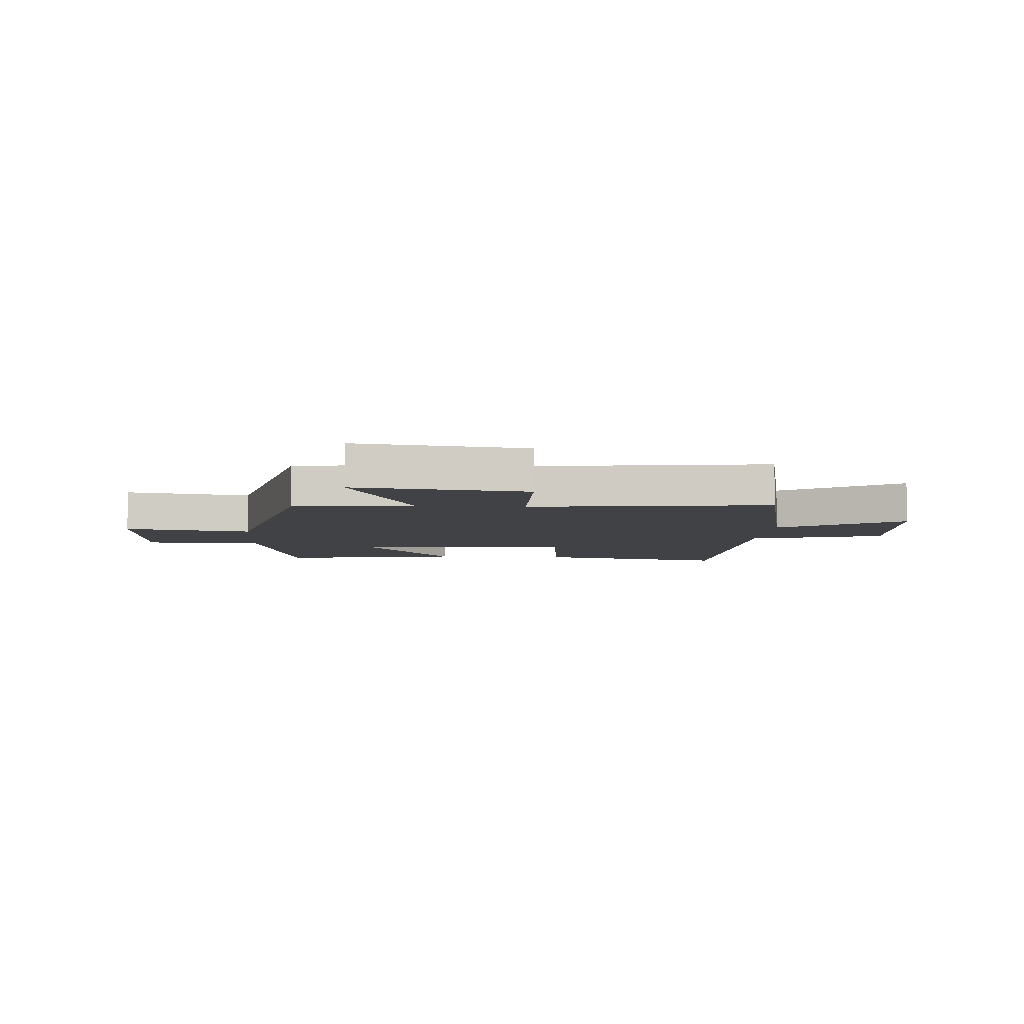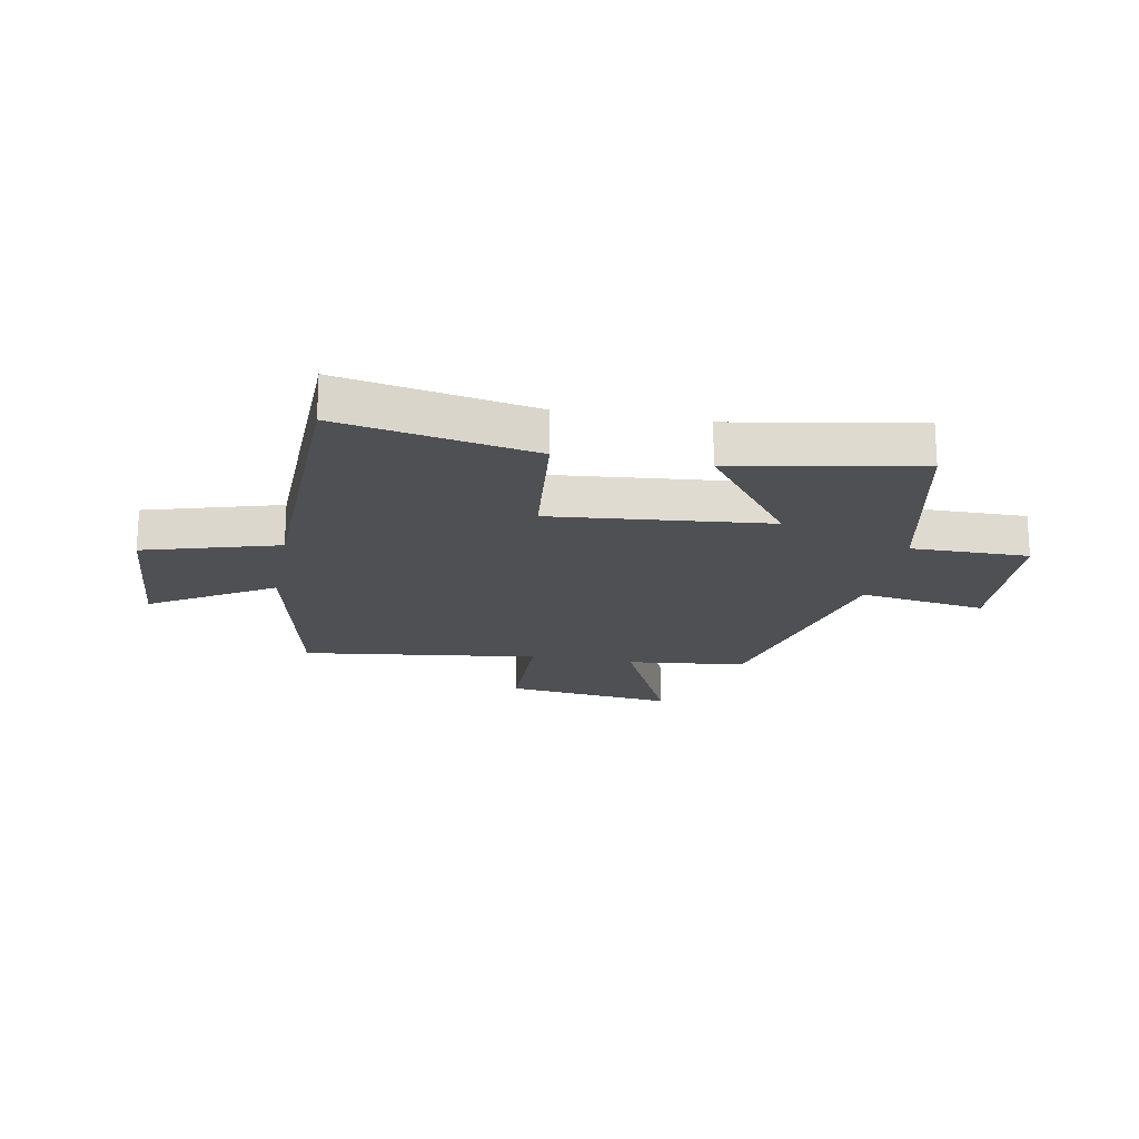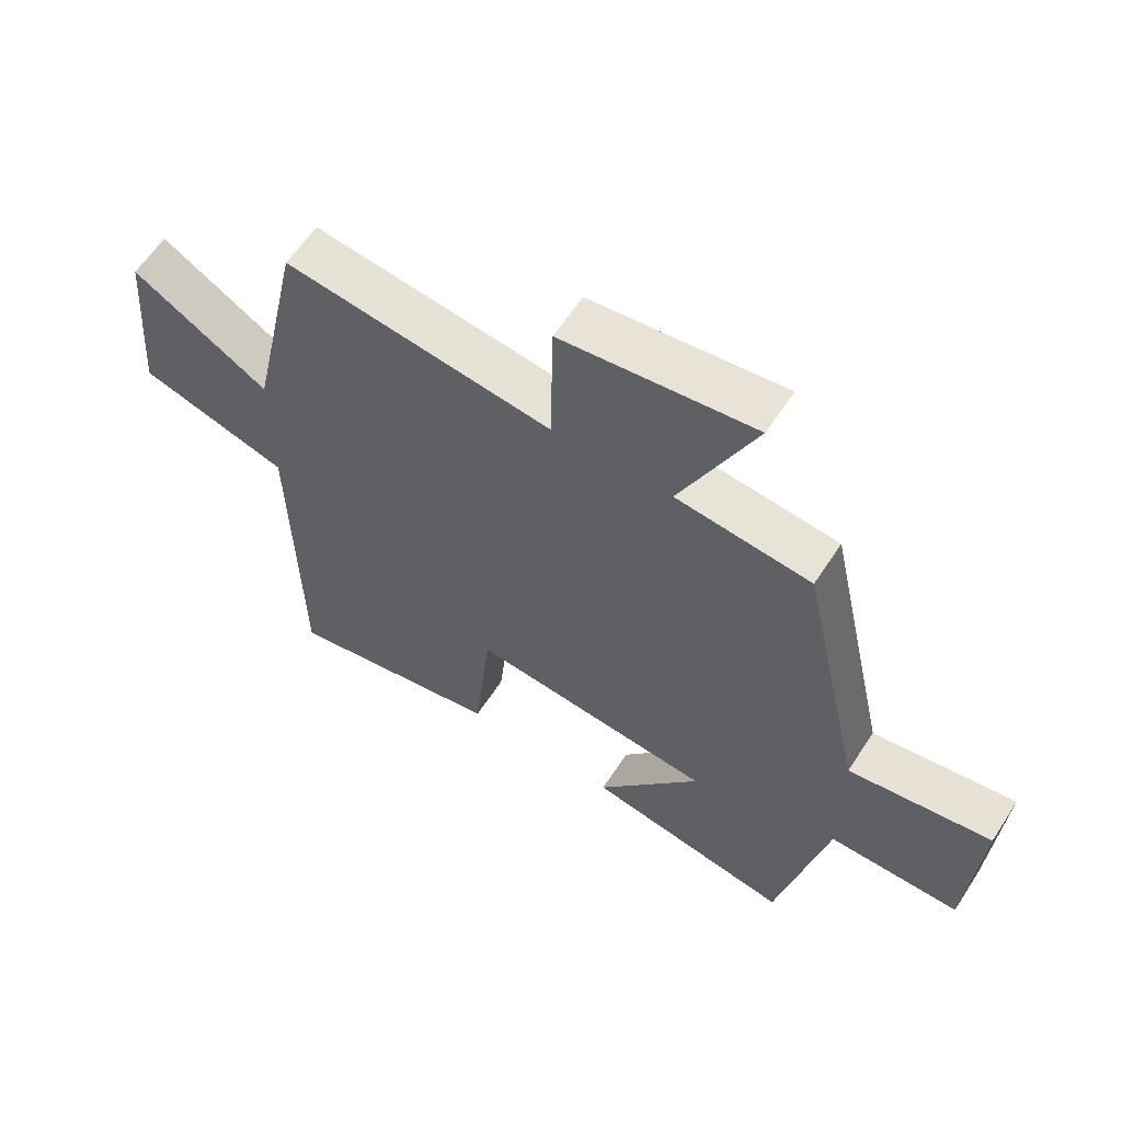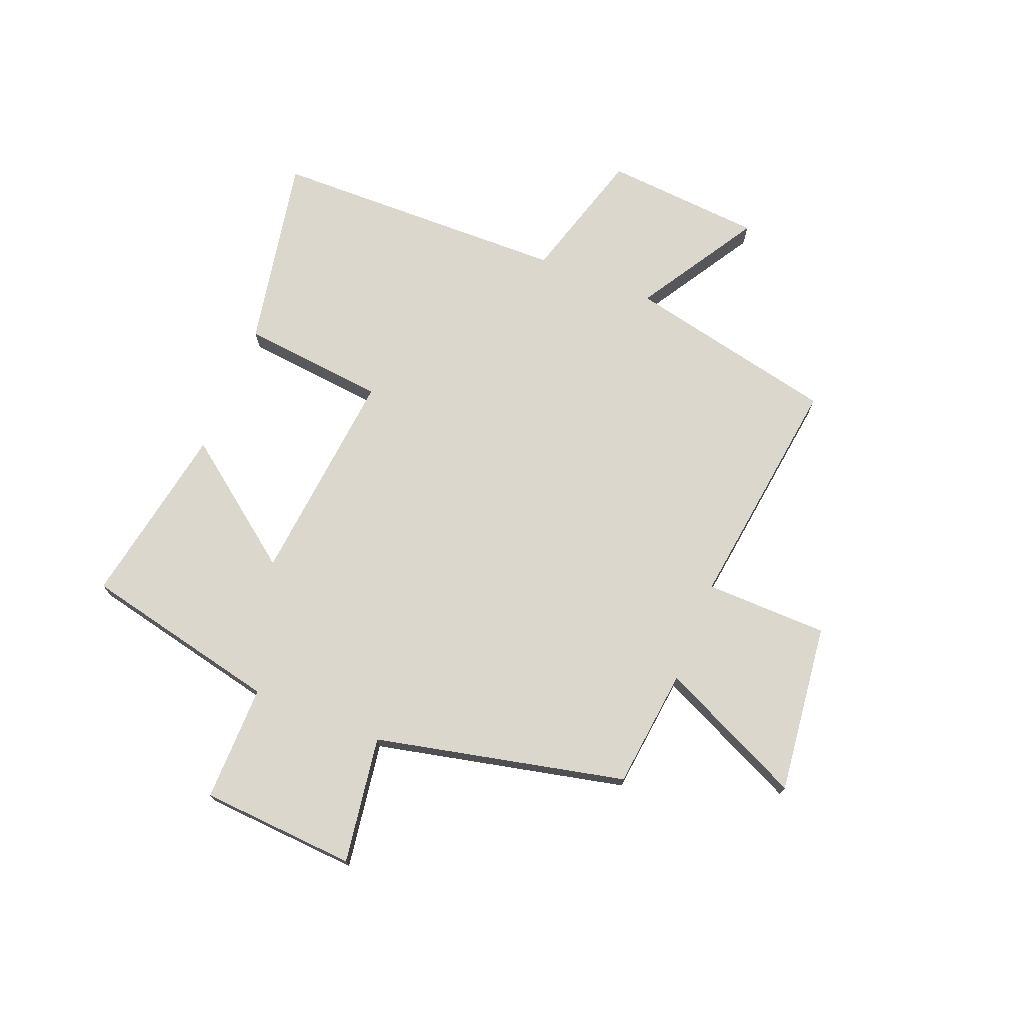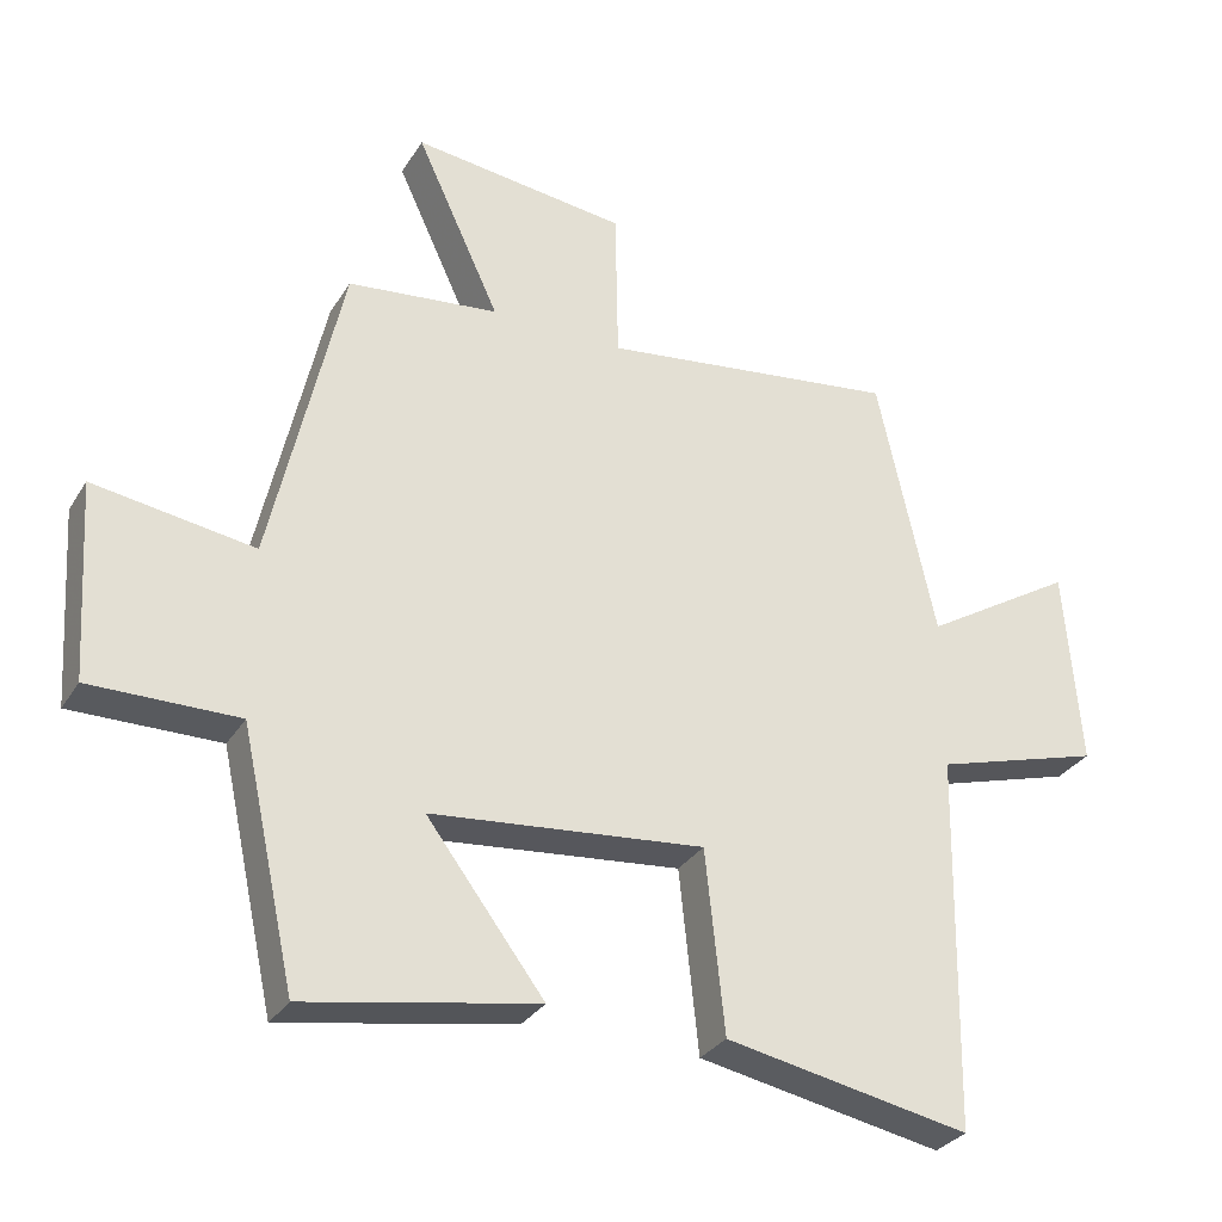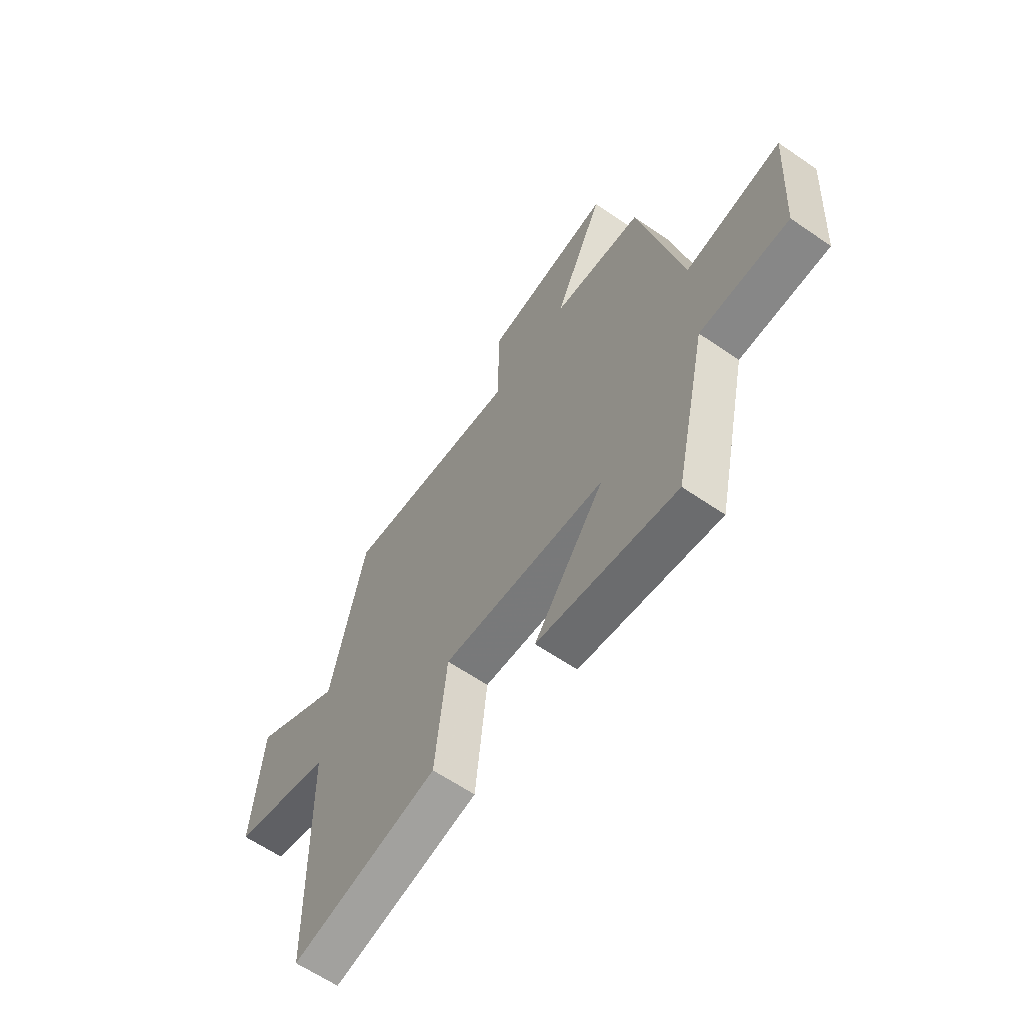
<metadata>
{"format":"obj","ext":"obj","renderer":"f3d","projection":"perspective","resolution":1024,"background":"white","views":[{"elev":-6.2,"azim":-4.2,"up":"+Y"},{"elev":-19.2,"azim":169.3,"up":"+Y"},{"elev":60.4,"azim":-147.1,"up":"+Z"},{"elev":73.2,"azim":-68.2,"up":"+Y"},{"elev":-30.8,"azim":-26.5,"up":"+Z"},{"elev":-62.8,"azim":-124.8,"up":"+Z"}]}
</metadata>
<code>
v -0.401 0.07 0.476
v -0.189 0.07 0.5
v -0.307 0.07 0.754
v -0.005 0.07 0.718
v -0.001 0.07 0.5
v 0.419 0.07 0.555
v 0.5 0.07 0.182
v 0.714 0.07 0.313
v 0.736 0.07 0.033
v 0.5 0.07 -0.036
v 0.49 0.07 -0.565
v 0.147 0.07 -0.5
v 0.12 0.07 -0.244
v -0.264 0.07 -0.282
v -0.099 0.07 -0.5
v -0.423 0.07 -0.559
v -0.5 0.07 -0.209
v -0.707 0.07 -0.211
v -0.725 0.07 0.065
v -0.5 0.07 0.031
v -0.401 0 0.476
v -0.189 0 0.5
v -0.307 0 0.754
v -0.005 0 0.718
v -0.001 0 0.5
v 0.419 0 0.555
v 0.5 0 0.182
v 0.714 0 0.313
v 0.736 0 0.033
v 0.5 0 -0.036
v 0.49 0 -0.565
v 0.147 0 -0.5
v 0.12 0 -0.244
v -0.264 0 -0.282
v -0.099 0 -0.5
v -0.423 0 -0.559
v -0.5 0 -0.209
v -0.707 0 -0.211
v -0.725 0 0.065
v -0.5 0 0.031
f 17 18 19 20
f 17 20 1 2
f 14 15 16 17
f 13 14 17 2
f 10 11 12 13
f 10 13 2
f 7 8 9 10
f 5 6 7 10
f 5 10 2 3
f 3 4 5
f 40 39 38 37
f 22 21 40 37
f 37 36 35 34
f 22 37 34 33
f 33 32 31 30
f 22 33 30
f 30 29 28 27
f 30 27 26 25
f 23 22 30 25
f 25 24 23
f 1 21 22 2
f 2 22 23 3
f 3 23 24 4
f 4 24 25 5
f 5 25 26 6
f 6 26 27 7
f 7 27 28 8
f 8 28 29 9
f 9 29 30 10
f 10 30 31 11
f 11 31 32 12
f 12 32 33 13
f 13 33 34 14
f 14 34 35 15
f 15 35 36 16
f 16 36 37 17
f 17 37 38 18
f 18 38 39 19
f 19 39 40 20
f 20 40 21 1

</code>
